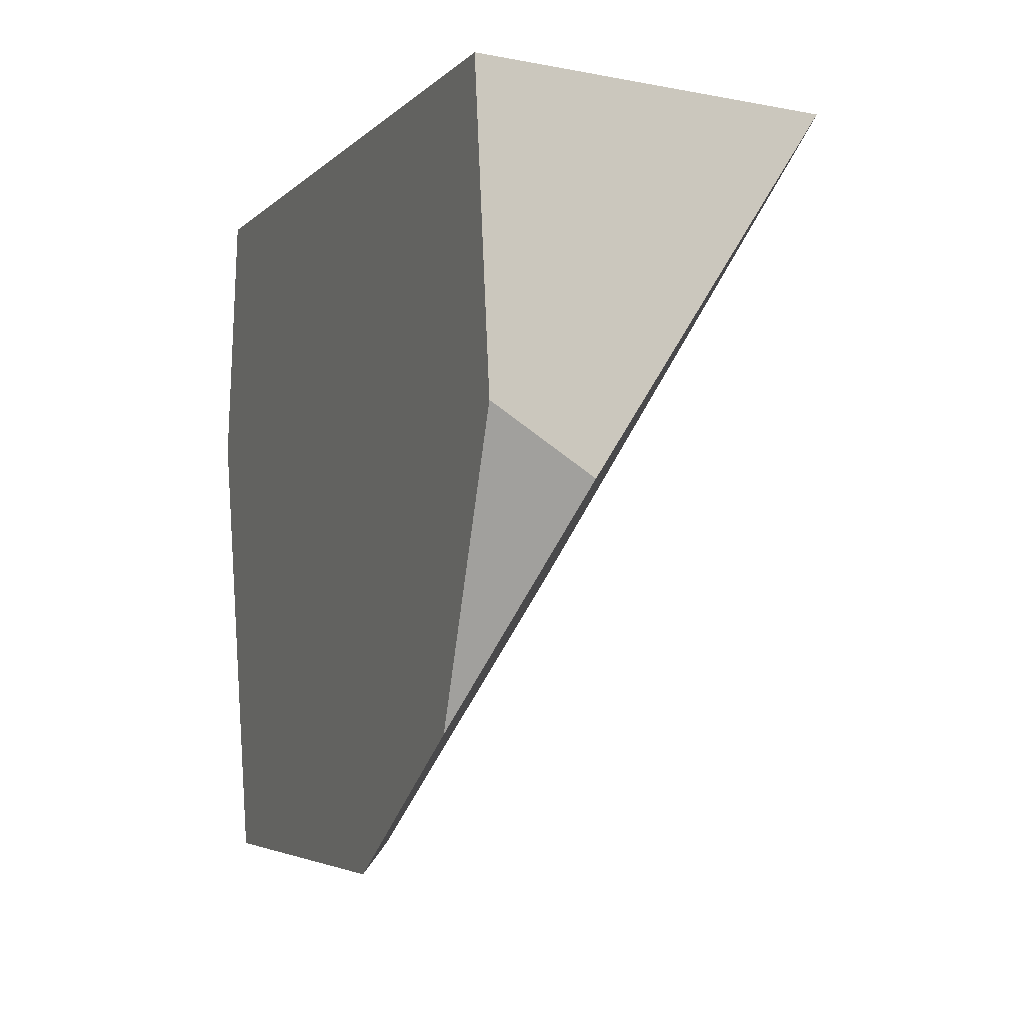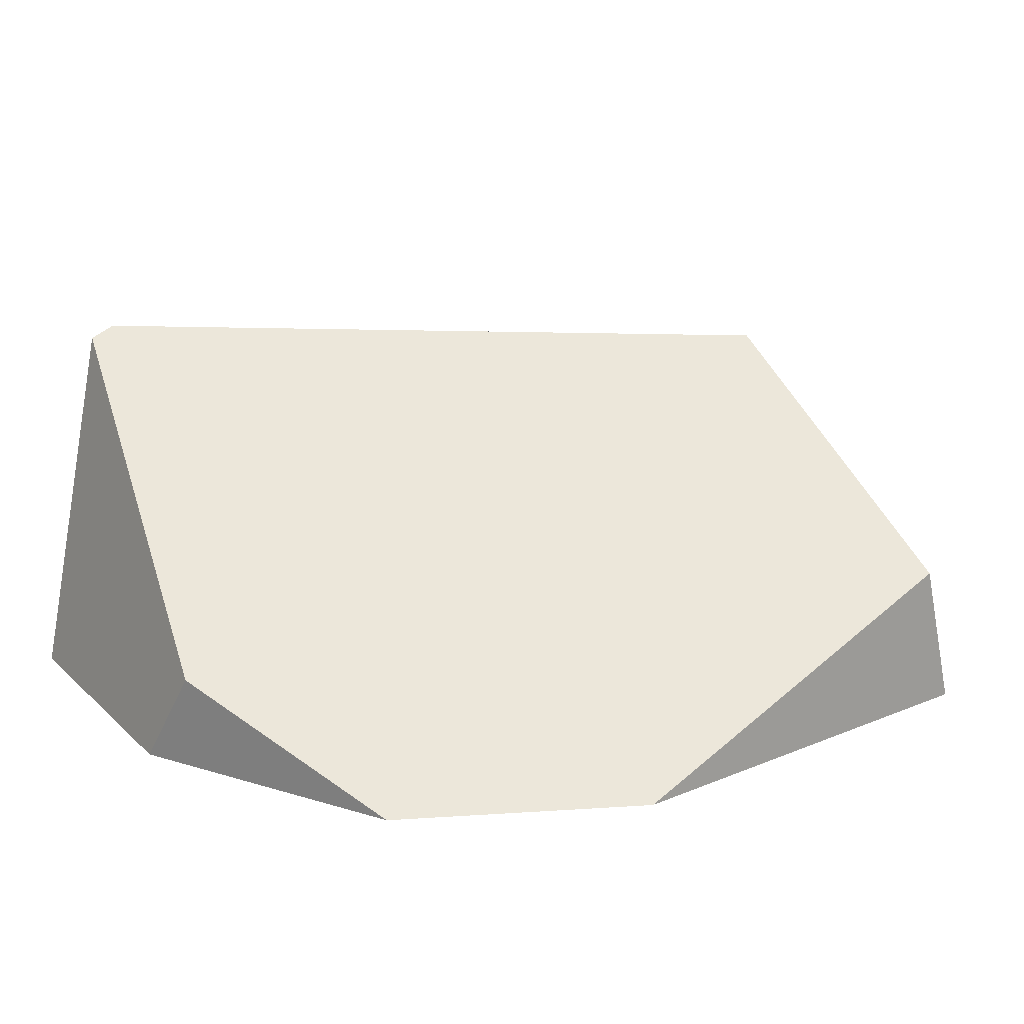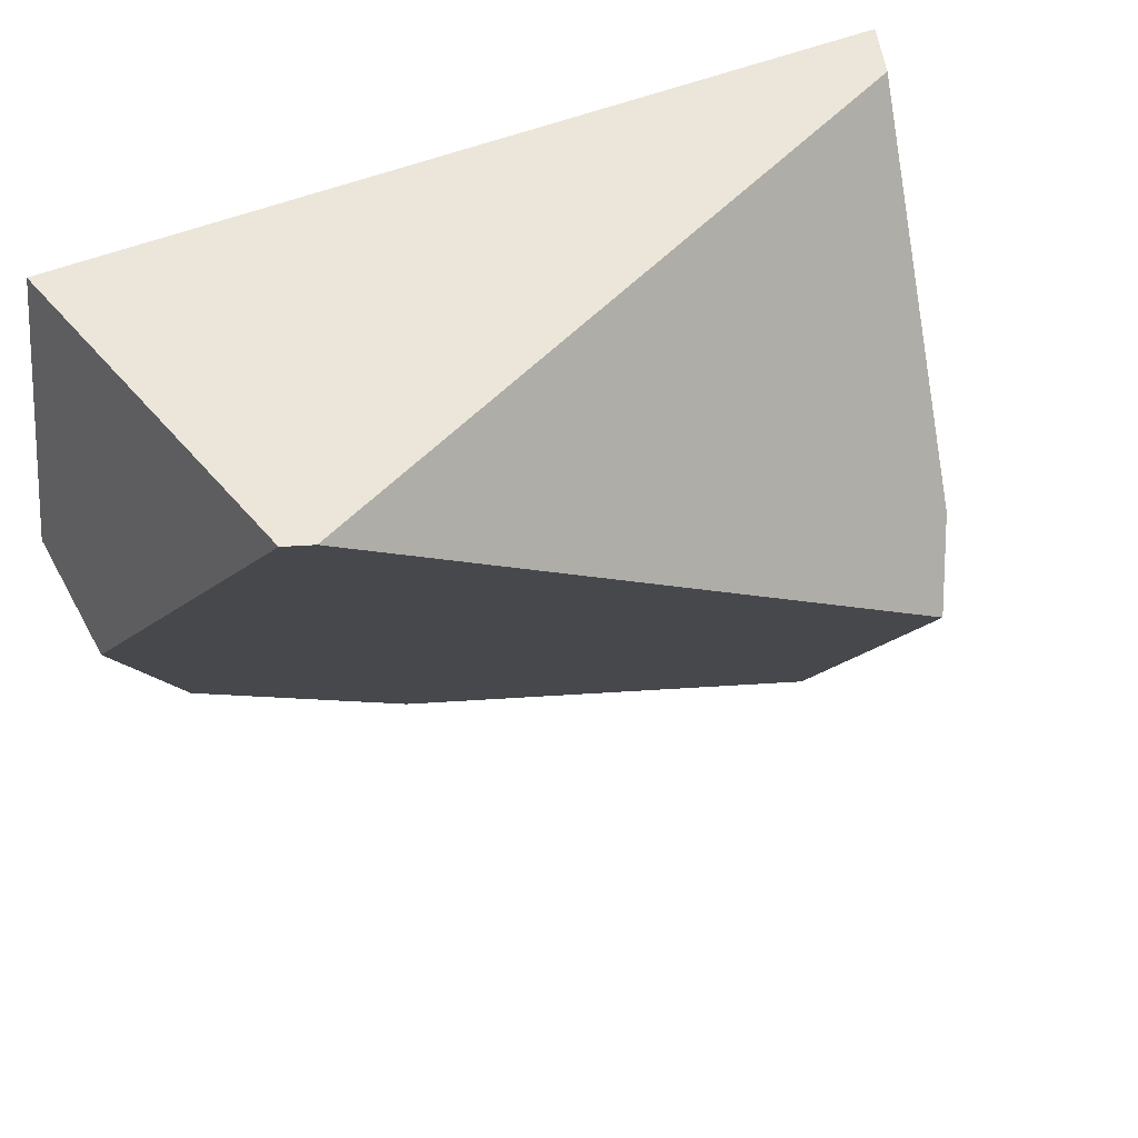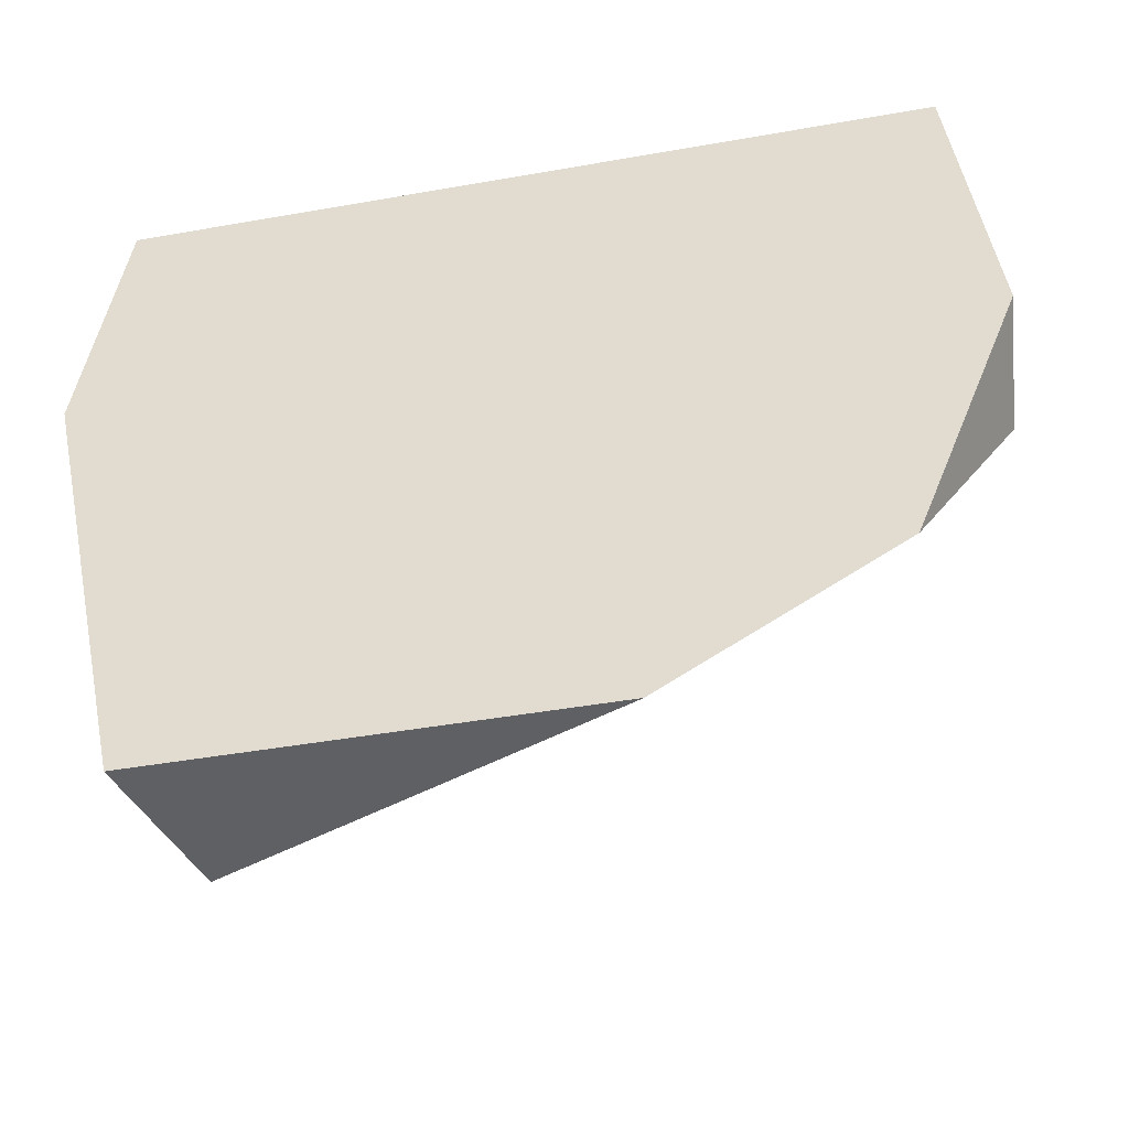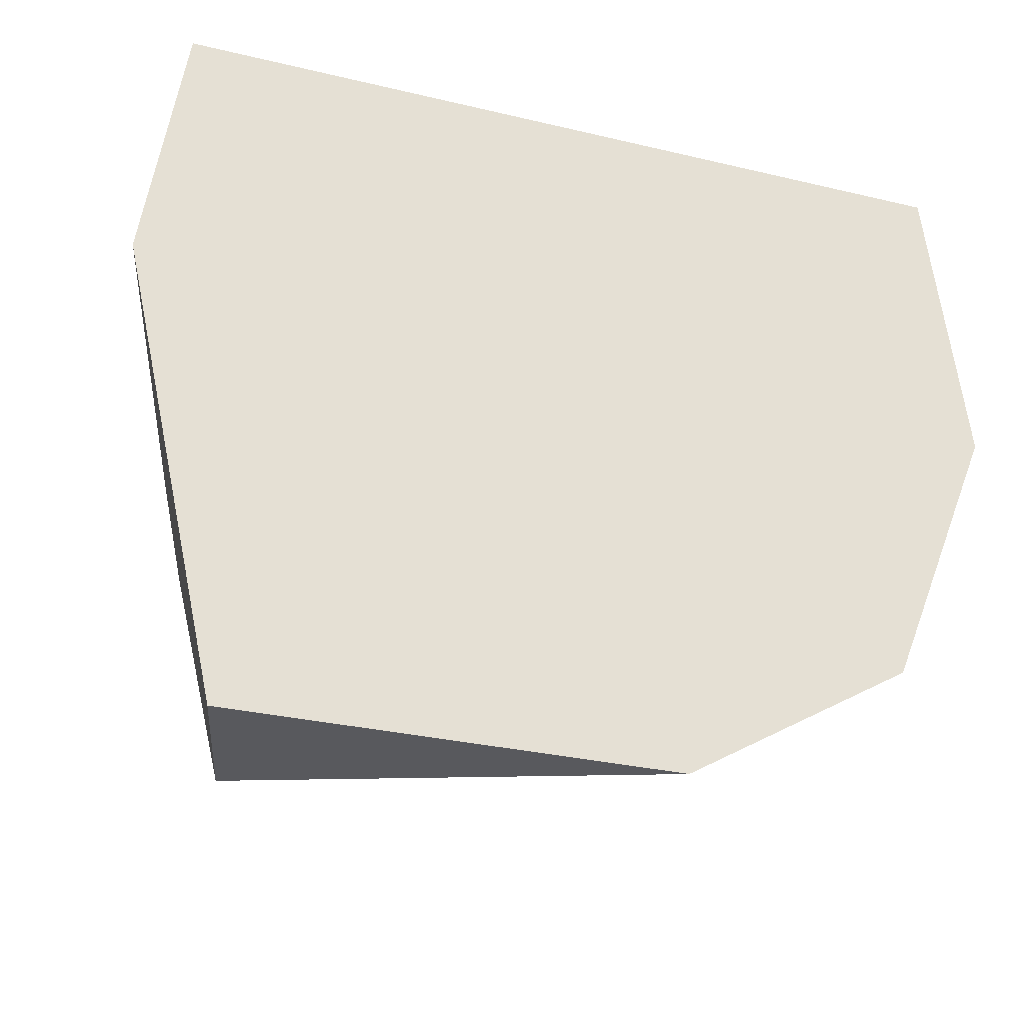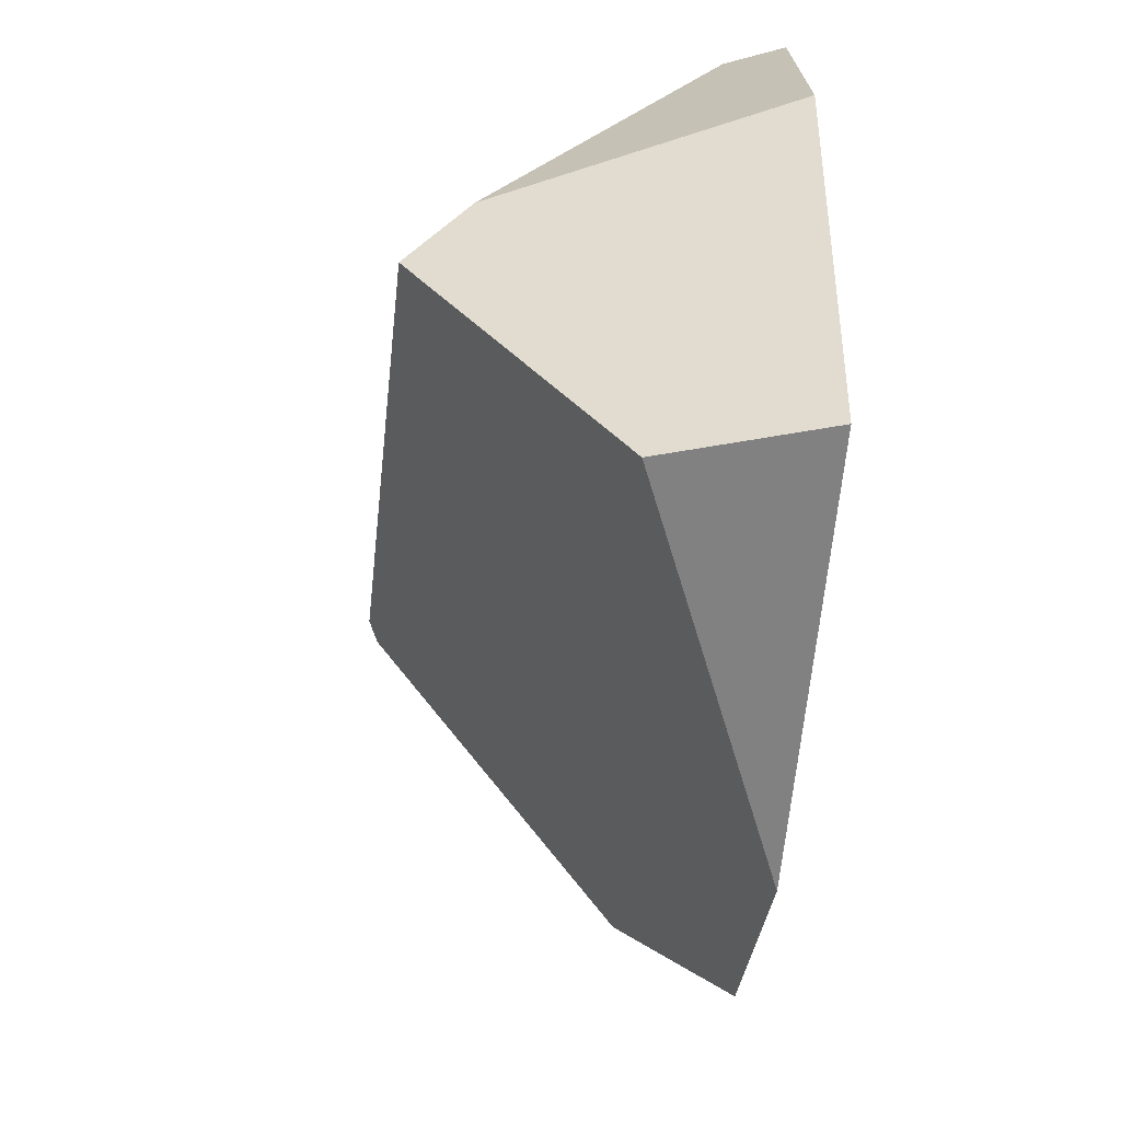
<metadata>
{"format":"obj","ext":"obj","renderer":"f3d","projection":"perspective","resolution":1024,"background":"white","views":[{"elev":-4.3,"azim":68.7,"up":"+Z"},{"elev":18.8,"azim":141.8,"up":"+Y"},{"elev":47.7,"azim":154.6,"up":"+Z"},{"elev":-45.3,"azim":11.5,"up":"+Z"},{"elev":-30.1,"azim":-19.1,"up":"+Z"},{"elev":-60.5,"azim":-94.8,"up":"+Z"}]}
</metadata>
<code>
g wall__sh_31
v -0.4468 -0.2229 -0.176
v -0.3931 -0.2229 -0.4159
v -0.5123 -0.2229 0.1159
v -0.4679 -0.2229 0.4159
v -0.4419 -0.1521 0.4159
v -0.3991 0.1221 0.02463
v 0.4703 -0.2229 0.4159
v -0.3448 -0.04336 -0.4159
v -0.3615 0.1933 -0.05755
v 0.347 0.2229 0.4159
v 0.1189 -0.2229 -0.4159
v 0.378 0.2109 0.4159
v 0.4707 -0.2229 -0.03853
v 0.5123 -0.2229 0.0658
v 0.3838 -0.2229 -0.2562
v 0.4956 -0.1048 -0.004765
v -0.4468 -0.2229 -0.176
v -0.4468 -0.2229 -0.176
v -0.4468 -0.2229 -0.176
v -0.4468 -0.2229 -0.176
v -0.4468 -0.2229 -0.176
v -0.3931 -0.2229 -0.4159
v -0.3931 -0.2229 -0.4159
v -0.3931 -0.2229 -0.4159
v -0.5123 -0.2229 0.1159
v -0.5123 -0.2229 0.1159
v -0.5123 -0.2229 0.1159
v -0.5123 -0.2229 0.1159
v -0.5123 -0.2229 0.1159
v -0.4679 -0.2229 0.4159
v -0.4679 -0.2229 0.4159
v -0.4679 -0.2229 0.4159
v -0.4419 -0.1521 0.4159
v -0.4419 -0.1521 0.4159
v -0.4419 -0.1521 0.4159
v -0.3991 0.1221 0.02463
v -0.3991 0.1221 0.02463
v -0.3991 0.1221 0.02463
v -0.3991 0.1221 0.02463
v -0.3991 0.1221 0.02463
v 0.4703 -0.2229 0.4159
v 0.4703 -0.2229 0.4159
v 0.4703 -0.2229 0.4159
v 0.4703 -0.2229 0.4159
v 0.4703 -0.2229 0.4159
v -0.3448 -0.04336 -0.4159
v -0.3448 -0.04336 -0.4159
v -0.3448 -0.04336 -0.4159
v -0.3615 0.1933 -0.05755
v -0.3615 0.1933 -0.05755
v -0.3615 0.1933 -0.05755
v -0.3615 0.1933 -0.05755
v 0.347 0.2229 0.4159
v 0.347 0.2229 0.4159
v 0.347 0.2229 0.4159
v 0.347 0.2229 0.4159
v 0.347 0.2229 0.4159
v 0.1189 -0.2229 -0.4159
v 0.1189 -0.2229 -0.4159
v 0.1189 -0.2229 -0.4159
v 0.1189 -0.2229 -0.4159
v 0.1189 -0.2229 -0.4159
v 0.1189 -0.2229 -0.4159
v 0.378 0.2109 0.4159
v 0.378 0.2109 0.4159
v 0.378 0.2109 0.4159
v 0.378 0.2109 0.4159
v 0.378 0.2109 0.4159
v 0.4707 -0.2229 -0.03853
v 0.4707 -0.2229 -0.03853
v 0.4707 -0.2229 -0.03853
v 0.4707 -0.2229 -0.03853
v 0.4707 -0.2229 -0.03853
v 0.4707 -0.2229 -0.03853
v 0.5123 -0.2229 0.0658
v 0.5123 -0.2229 0.0658
v 0.5123 -0.2229 0.0658
v 0.5123 -0.2229 0.0658
v 0.3838 -0.2229 -0.2562
v 0.3838 -0.2229 -0.2562
v 0.3838 -0.2229 -0.2562
v 0.4956 -0.1048 -0.004765
v 0.4956 -0.1048 -0.004765
v 0.4956 -0.1048 -0.004765
g wall__sh_31_0
f 31 26 7
f 33 32 41
f 46 11 22
f 53 35 42
f 12 54 43
f 13 20 23
f 14 44 27
f 28 21 69
f 76 29 70
f 71 24 62
f 63 80 72
f 6 3 4
f 1 25 36
f 37 30 5
f 8 2 17
f 38 34 10
f 9 47 18
f 19 39 49
f 50 40 55
f 56 64 58
f 51 57 59
f 60 48 52
f 65 45 75
f 15 66 16
f 61 67 79
f 82 68 77
f 73 81 83
f 84 78 74

</code>
